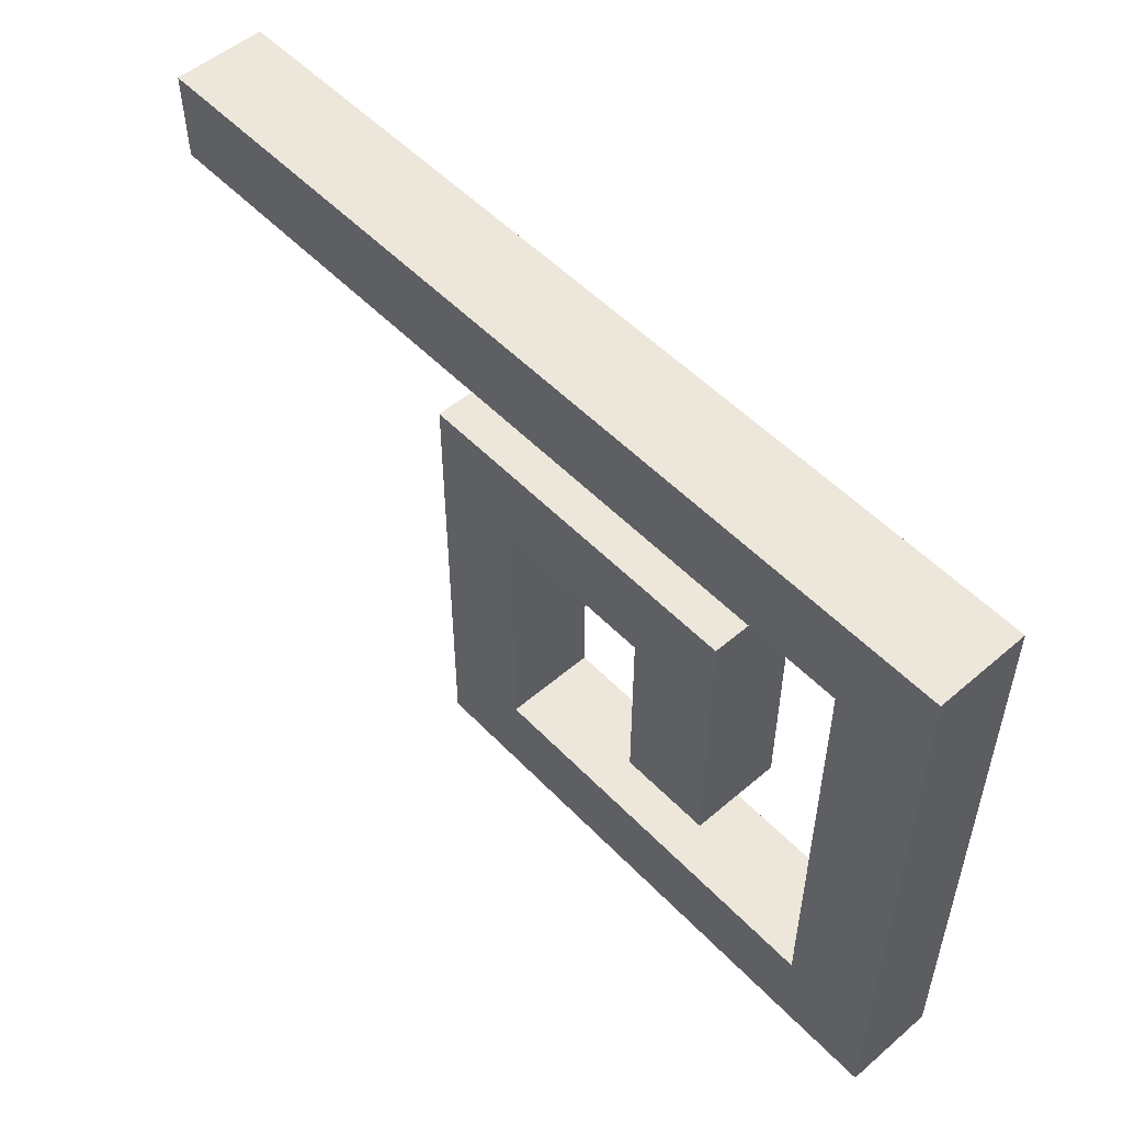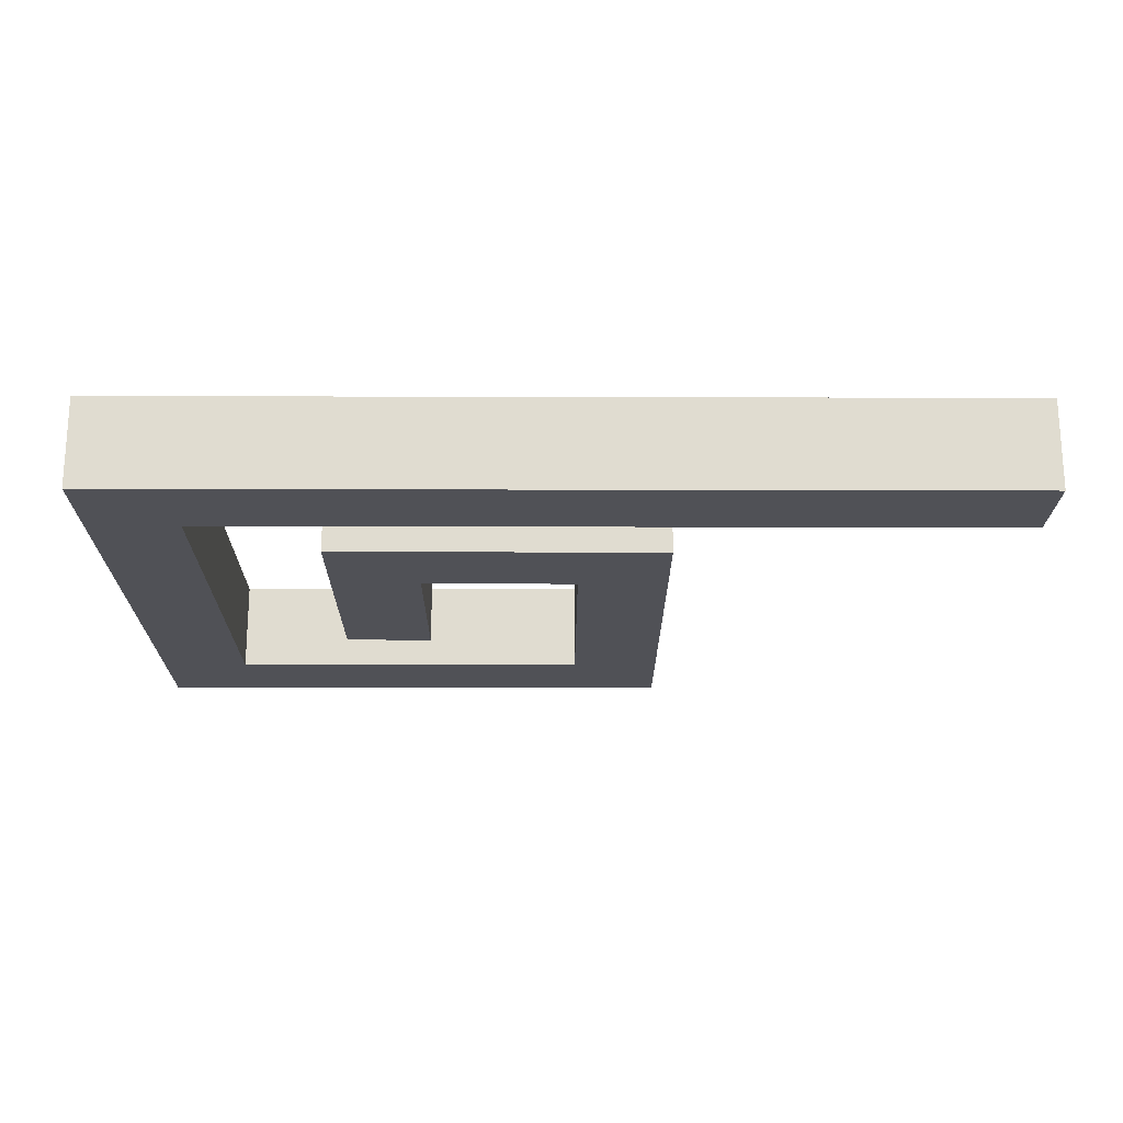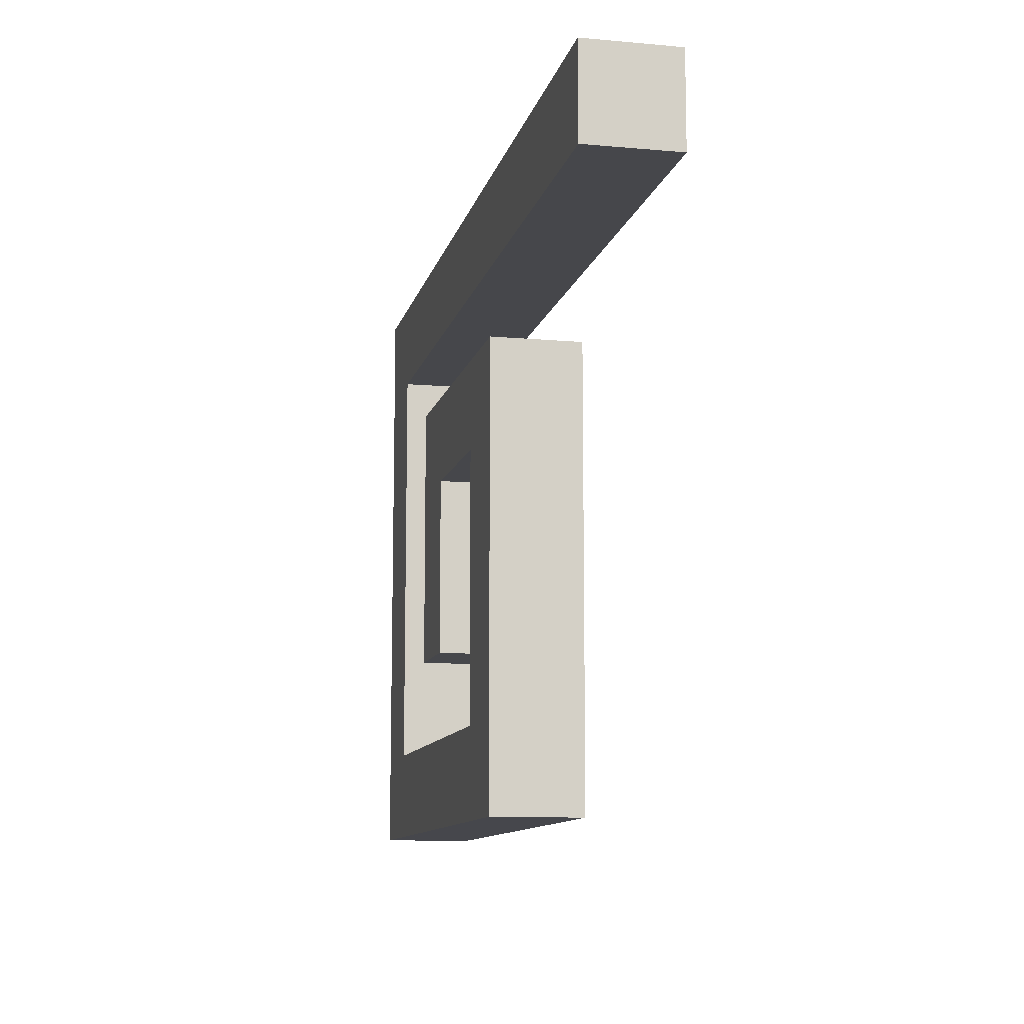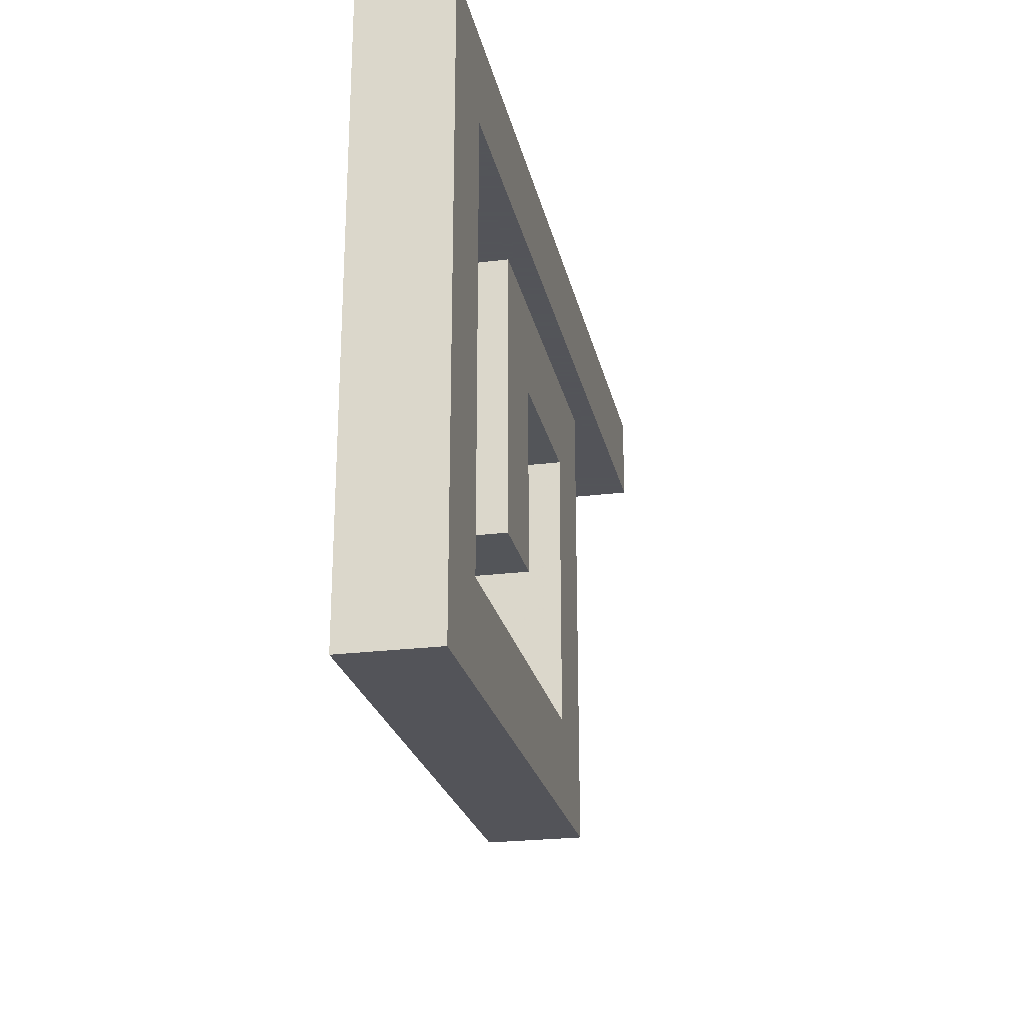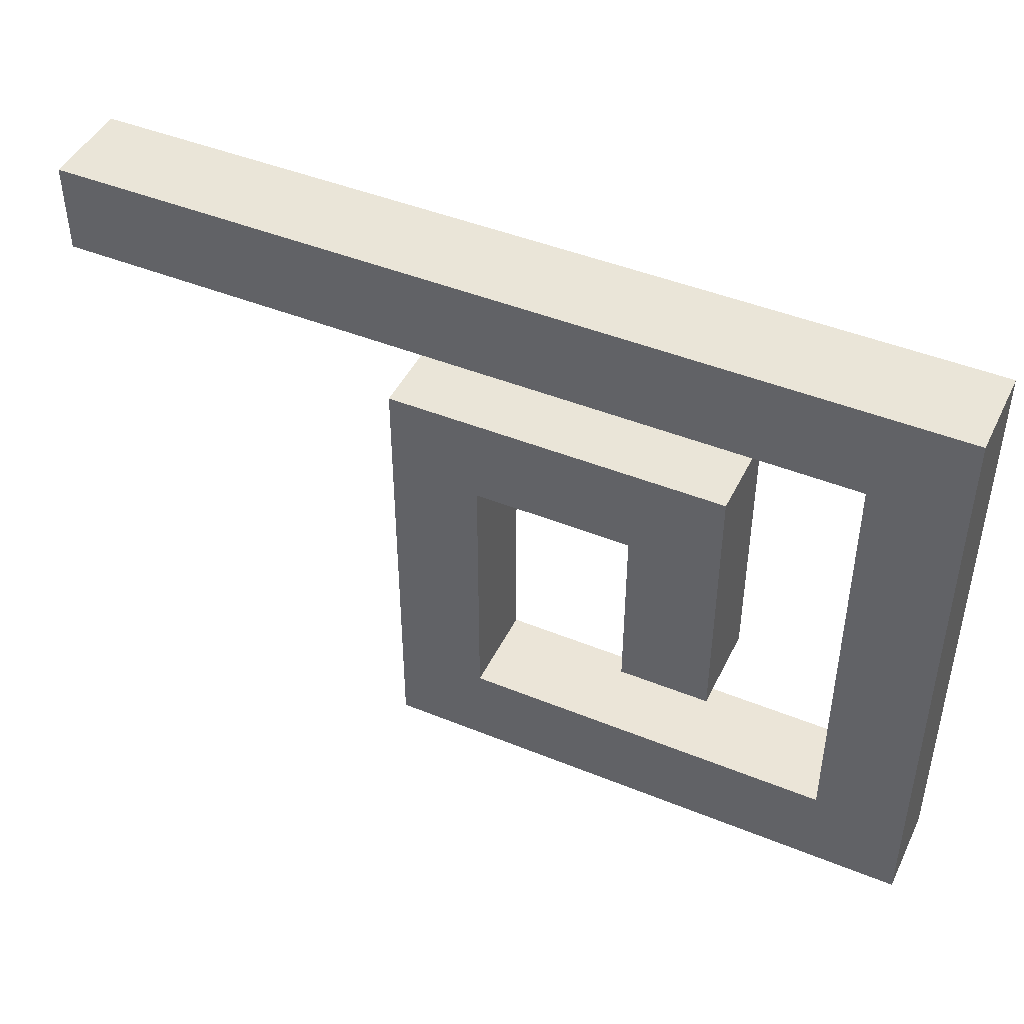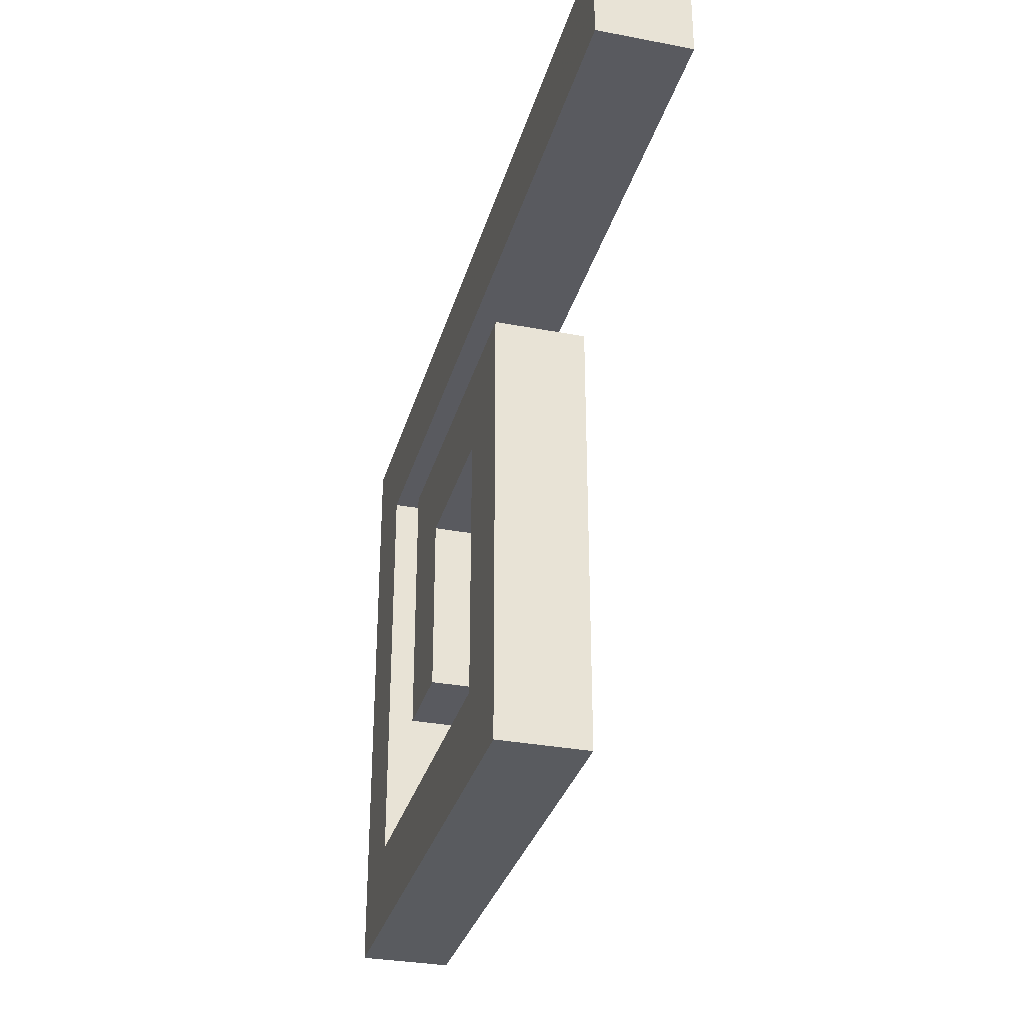
<metadata>
{"format":"obj","ext":"obj","renderer":"f3d","projection":"perspective","resolution":1024,"background":"white","views":[{"elev":53.0,"azim":47.5,"up":"+Y"},{"elev":-20.3,"azim":179.7,"up":"+Z"},{"elev":-10.8,"azim":-102.6,"up":"+Y"},{"elev":-23.9,"azim":101.9,"up":"+Y"},{"elev":45.4,"azim":25.0,"up":"+Y"},{"elev":-31.9,"azim":-105.0,"up":"+Y"}]}
</metadata>
<code>
v 48.67 181.5 12.5
v 48.67 156.5 12.5
v 48.67 156.5 -12.5
v 48.67 181.5 -12.5
v 294.6 181.5 12.5
v 269.7 156.5 12.5
v 269.7 156.5 -12.5
v 294.6 181.5 -12.5
v 295.2 12.62 12.5
v 270.1 37.72 12.5
v 270.1 37.72 -12.5
v 295.2 12.62 -12.5
v 142.5 13.25 12.5
v 167.5 38.15 12.5
v 167.5 38.15 -12.5
v 142.5 13.25 -12.5
v 142.5 137.9 12.5
v 167.5 112.9 12.5
v 167.5 112.9 -12.5
v 142.5 137.9 -12.5
v 235.9 138 12.5
v 210.9 112.9 12.5
v 210.9 112.9 -12.5
v 235.9 138 -12.5
v 235.9 62.8 12.5
v 210.9 62.78 12.5
v 210.9 62.78 -12.5
v 235.9 62.8 -12.5
o Sweep
f 1 2 6 5
f 2 3 7 6
f 3 4 8 7
f 4 1 5 8
f 5 6 10 9
f 6 7 11 10
f 7 8 12 11
f 8 5 9 12
f 9 10 14 13
f 10 11 15 14
f 11 12 16 15
f 12 9 13 16
f 13 14 18 17
f 14 15 19 18
f 15 16 20 19
f 16 13 17 20
f 17 18 22 21
f 18 19 23 22
f 19 20 24 23
f 20 17 21 24
f 21 22 26 25
f 22 23 27 26
f 23 24 28 27
f 24 21 25 28
o Cap_1
f 4 3 1
f 3 2 1
v 235.9 62.8 12.5
v 210.9 62.78 12.5
v 210.9 62.78 -12.5
v 235.9 62.8 -12.5
o Cap_2
f 29 30 32
f 30 31 32

</code>
